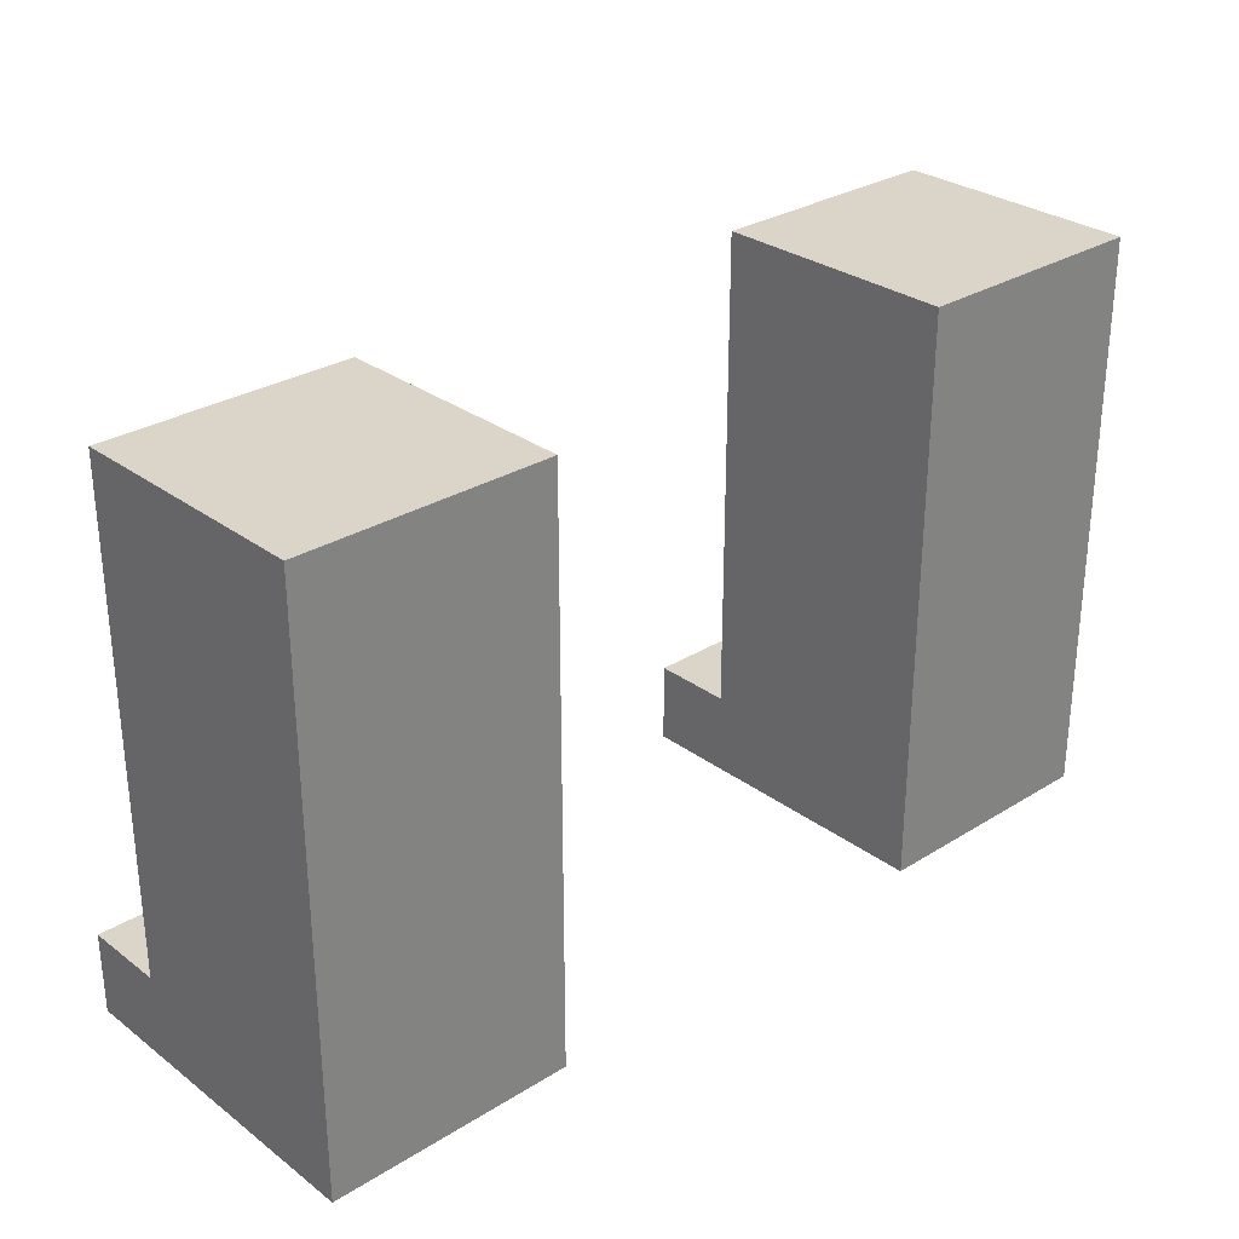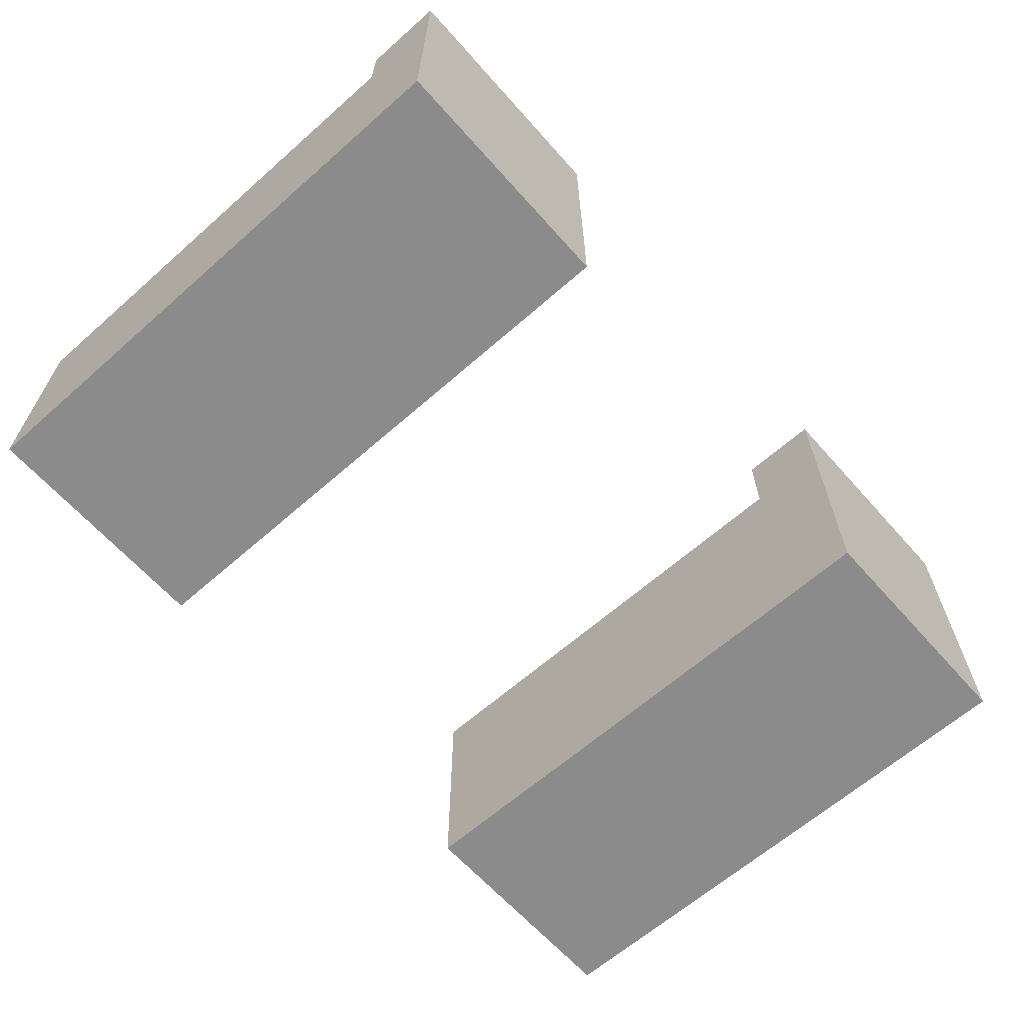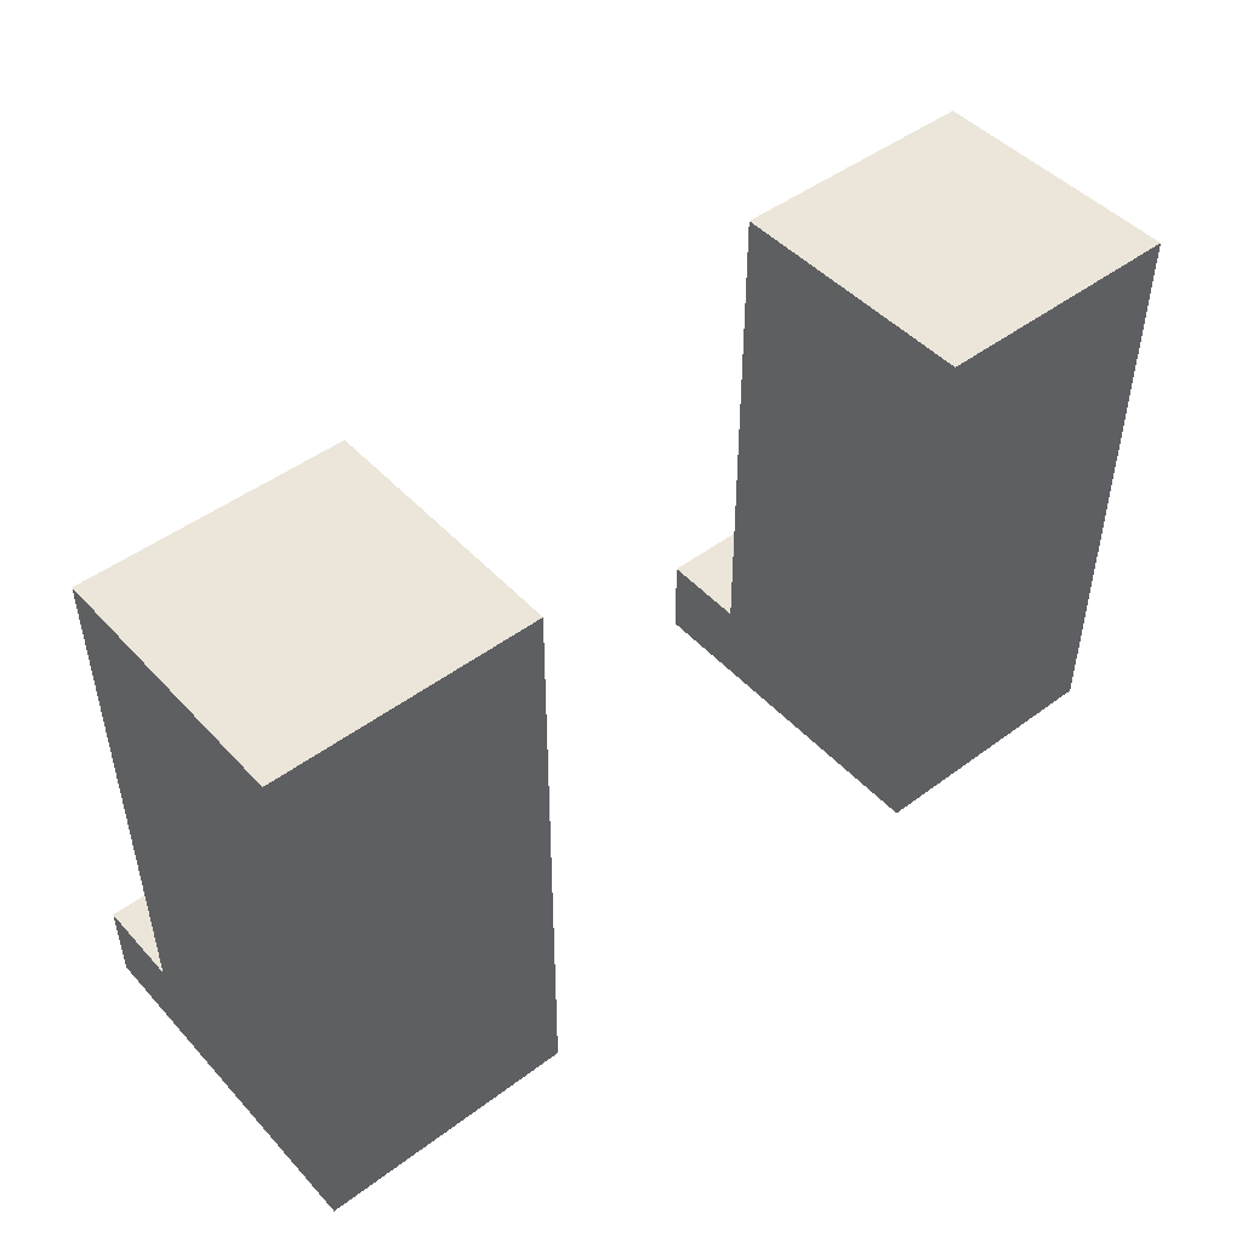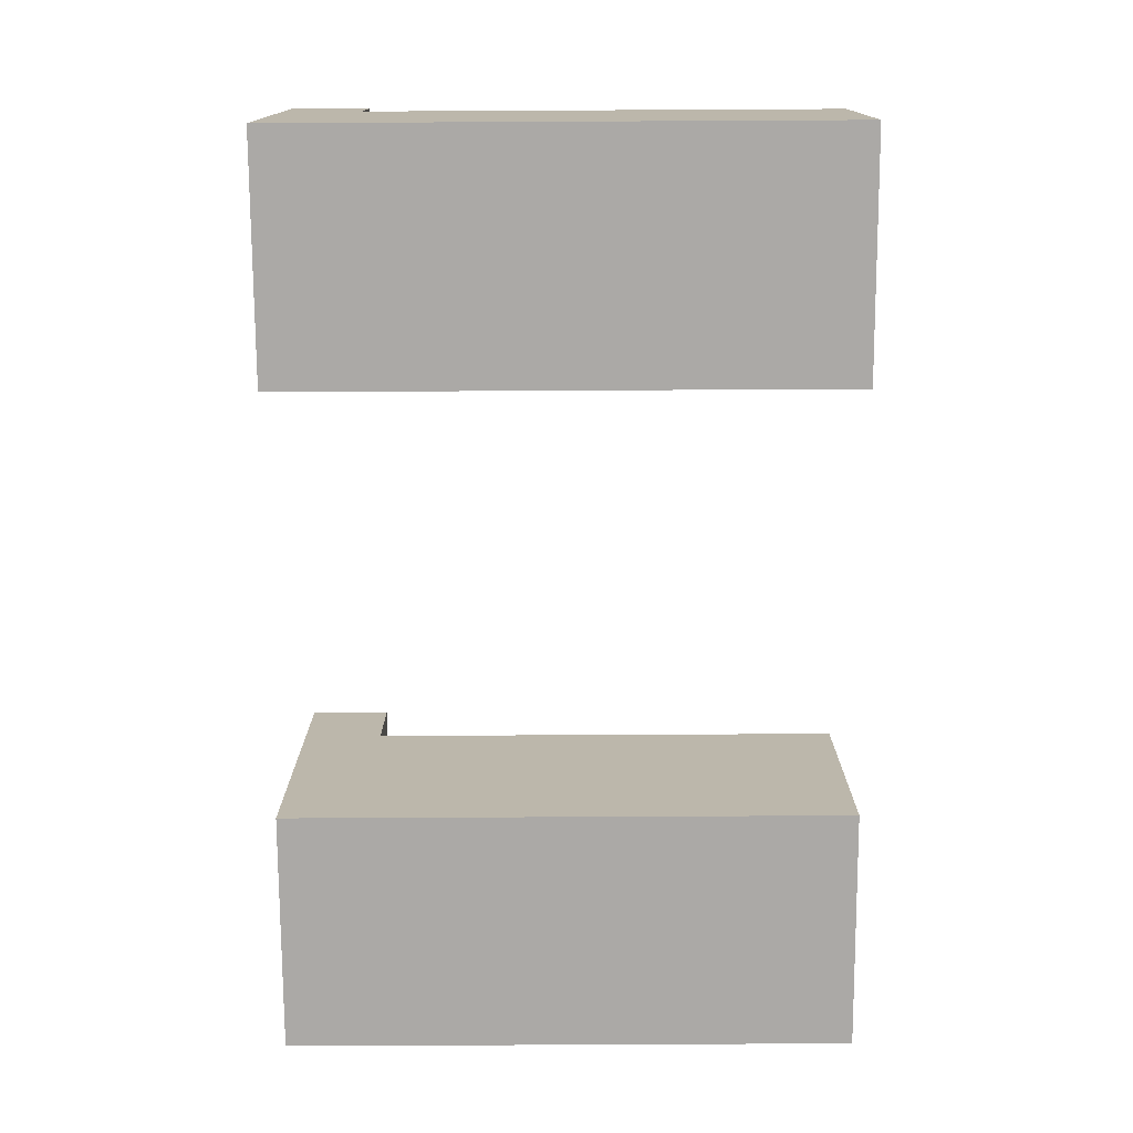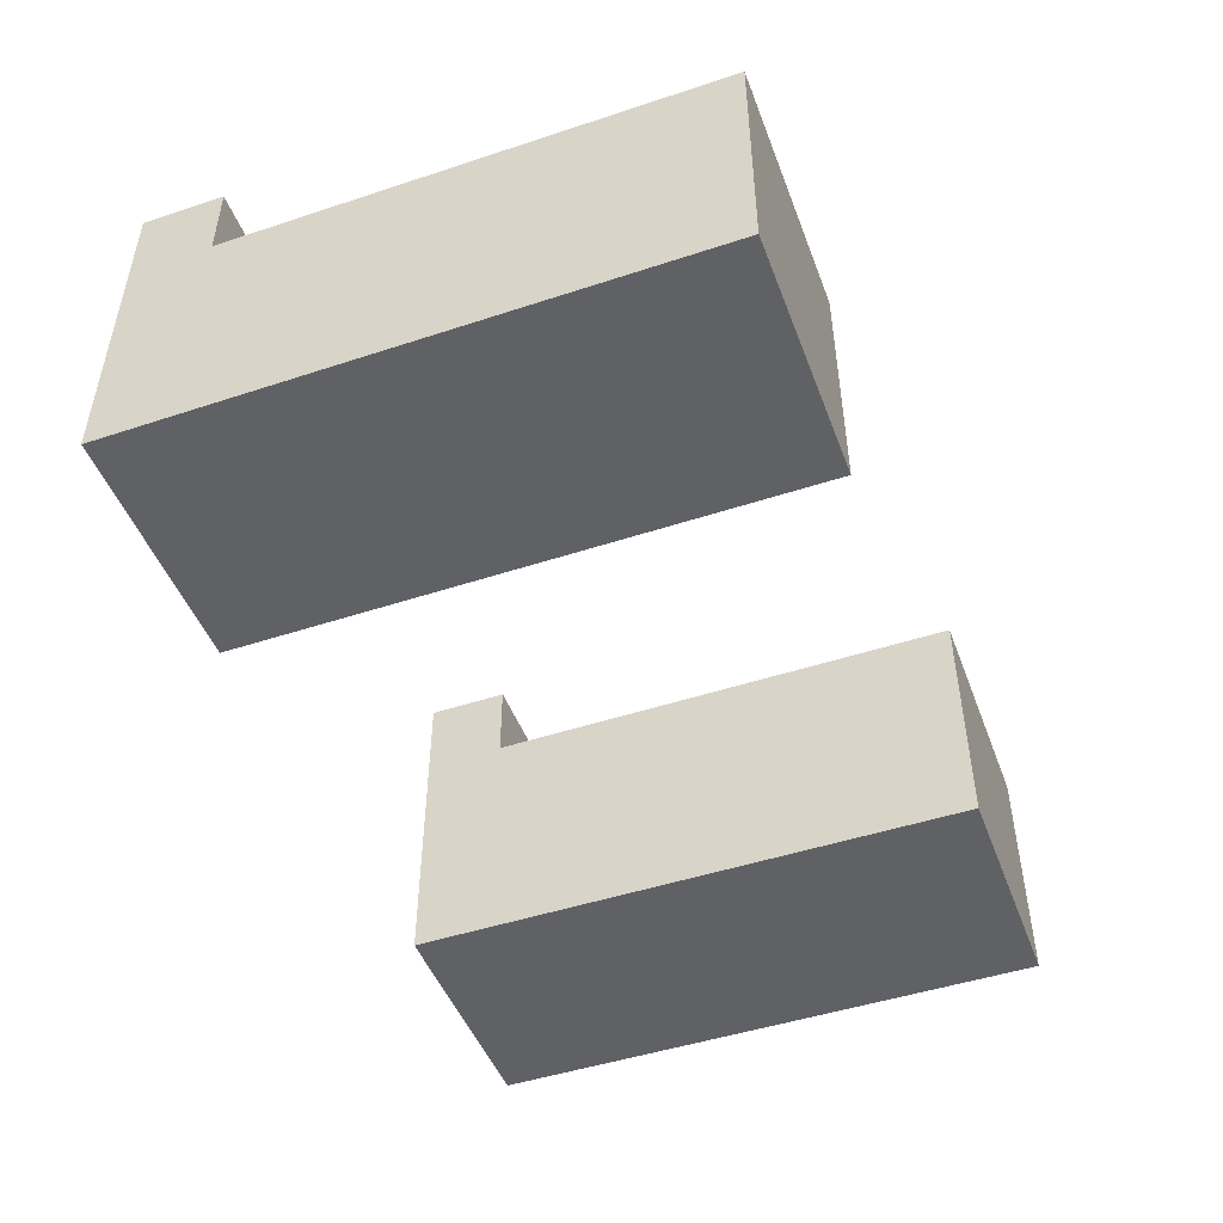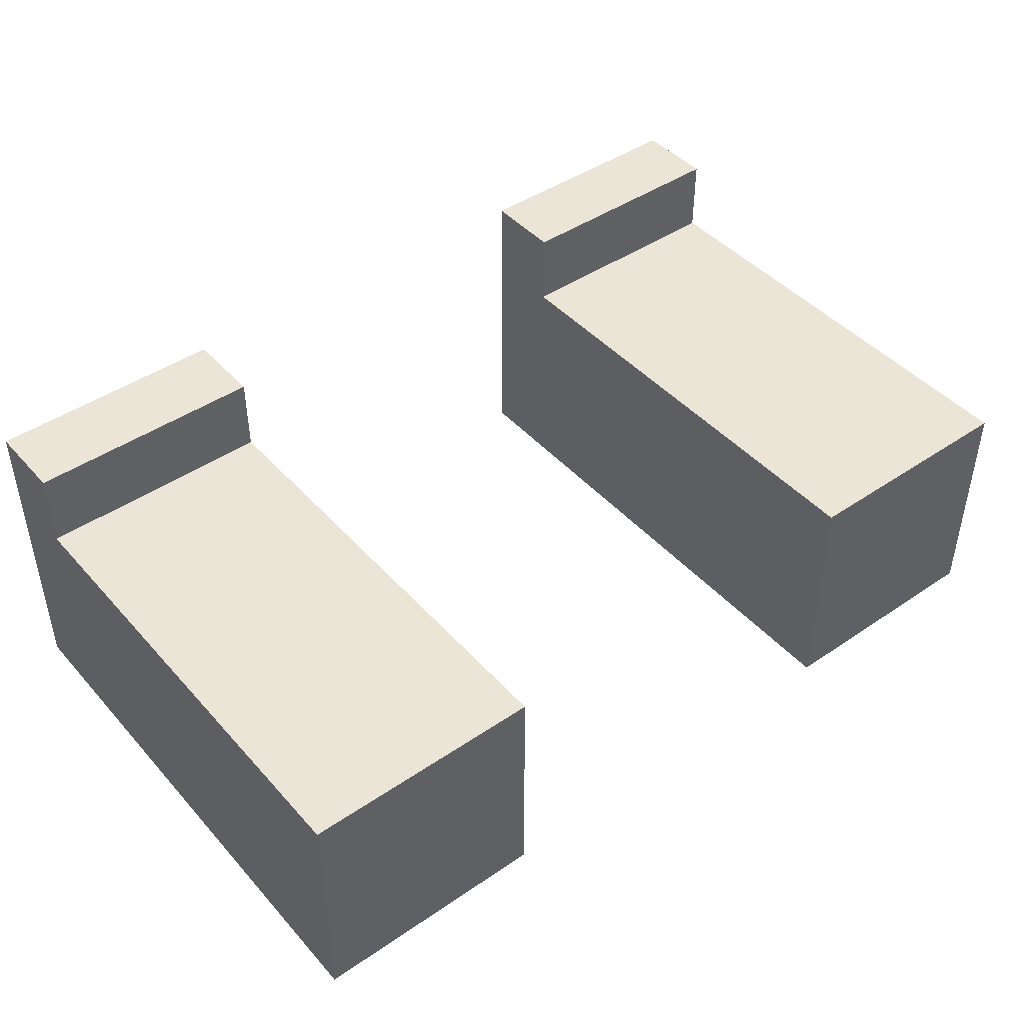
<metadata>
{"format":"obj","ext":"obj","renderer":"f3d","projection":"perspective","resolution":1024,"background":"white","views":[{"elev":29.3,"azim":137.5,"up":"+Y"},{"elev":-64.0,"azim":-48.4,"up":"+Z"},{"elev":47.2,"azim":139.9,"up":"+Y"},{"elev":-75.5,"azim":90.3,"up":"+Z"},{"elev":-47.9,"azim":110.3,"up":"+Z"},{"elev":44.4,"azim":141.5,"up":"+Z"}]}
</metadata>
<code>
o apapiernas.002
v -0.5586 -0.1333 0.1714
v -0.5586 -0.2333 -0.02857
v -0.5586 -0.2333 0.1714
v -0.5586 -0.1333 0.07143
v -0.5586 -0.1333 -0.02857
v -0.5586 -0.2333 -0.2286
v -0.5586 0.4667 0.07143
v -0.5586 0.4667 -0.2286
v -0.2586 -0.2333 0.1714
v -0.2586 -0.2333 -0.02857
v -0.2586 -0.1333 0.1714
v -0.2586 -0.1333 0.07143
v -0.2586 -0.2333 -0.2286
v -0.2586 -0.1333 -0.02857
v -0.2586 0.4667 0.07143
v -0.2586 0.4667 -0.2286
v -0.2586 -0.2333 0.1714
v -0.5586 -0.1333 0.1714
v -0.5586 -0.2333 0.1714
v -0.2586 -0.1333 0.1714
v -0.2586 -0.1333 0.07143
v -0.5586 0.4667 0.07143
v -0.5586 -0.1333 0.07143
v -0.2586 0.4667 0.07143
v -0.5586 -0.2333 -0.2286
v -0.5586 0.4667 -0.2286
v -0.2586 -0.2333 -0.2286
v -0.2586 0.4667 -0.2286
v -0.5586 -0.2333 -0.02857
v -0.2586 -0.2333 0.1714
v -0.5586 -0.2333 0.1714
v -0.2586 -0.2333 -0.02857
v -0.5586 -0.2333 -0.2286
v -0.2586 -0.2333 -0.2286
v -0.5586 -0.1333 0.1714
v -0.2586 -0.1333 0.1714
v -0.5586 -0.1333 0.07143
v -0.2586 -0.1333 0.07143
v -0.5586 0.4667 0.07143
v -0.2586 0.4667 0.07143
v -0.5586 0.4667 -0.2286
v -0.2586 0.4667 -0.2286
f 1 2 3
f 4 2 1
f 5 6 2
f 5 2 4
f 7 5 4
f 8 6 5
f 8 5 7
f 9 10 11
f 11 10 12
f 10 13 14
f 12 10 14
f 12 14 15
f 14 13 16
f 15 14 16
f 17 18 19
f 20 18 17
f 21 22 23
f 24 22 21
f 25 26 27
f 27 26 28
f 29 30 31
f 32 30 29
f 33 32 29
f 34 32 33
f 35 36 37
f 37 36 38
f 39 40 41
f 41 40 42
o apapiernas.003
v 0.2586 -0.1333 0.1714
v 0.2586 -0.2333 -0.02857
v 0.2586 -0.2333 0.1714
v 0.2586 -0.1333 0.07143
v 0.2586 -0.1333 -0.02857
v 0.2586 -0.2333 -0.2286
v 0.2586 0.4667 0.07143
v 0.2586 0.4667 -0.2286
v 0.5586 -0.2333 0.1714
v 0.5586 -0.2333 -0.02857
v 0.5586 -0.1333 0.1714
v 0.5586 -0.1333 0.07143
v 0.5586 -0.2333 -0.2286
v 0.5586 -0.1333 -0.02857
v 0.5586 0.4667 0.07143
v 0.5586 0.4667 -0.2286
v 0.5586 -0.2333 0.1714
v 0.2586 -0.1333 0.1714
v 0.2586 -0.2333 0.1714
v 0.5586 -0.1333 0.1714
v 0.5586 -0.1333 0.07143
v 0.2586 0.4667 0.07143
v 0.2586 -0.1333 0.07143
v 0.5586 0.4667 0.07143
v 0.2586 -0.2333 -0.2286
v 0.2586 0.4667 -0.2286
v 0.5586 -0.2333 -0.2286
v 0.5586 0.4667 -0.2286
v 0.2586 -0.2333 -0.02857
v 0.5586 -0.2333 0.1714
v 0.2586 -0.2333 0.1714
v 0.5586 -0.2333 -0.02857
v 0.2586 -0.2333 -0.2286
v 0.5586 -0.2333 -0.2286
v 0.2586 -0.1333 0.1714
v 0.5586 -0.1333 0.1714
v 0.2586 -0.1333 0.07143
v 0.5586 -0.1333 0.07143
v 0.2586 0.4667 0.07143
v 0.5586 0.4667 0.07143
v 0.2586 0.4667 -0.2286
v 0.5586 0.4667 -0.2286
f 43 44 45
f 46 44 43
f 47 48 44
f 47 44 46
f 49 47 46
f 50 48 47
f 50 47 49
f 51 52 53
f 53 52 54
f 52 55 56
f 54 52 56
f 54 56 57
f 56 55 58
f 57 56 58
f 59 60 61
f 62 60 59
f 63 64 65
f 66 64 63
f 67 68 69
f 69 68 70
f 71 72 73
f 74 72 71
f 75 74 71
f 76 74 75
f 77 78 79
f 79 78 80
f 81 82 83
f 83 82 84

</code>
